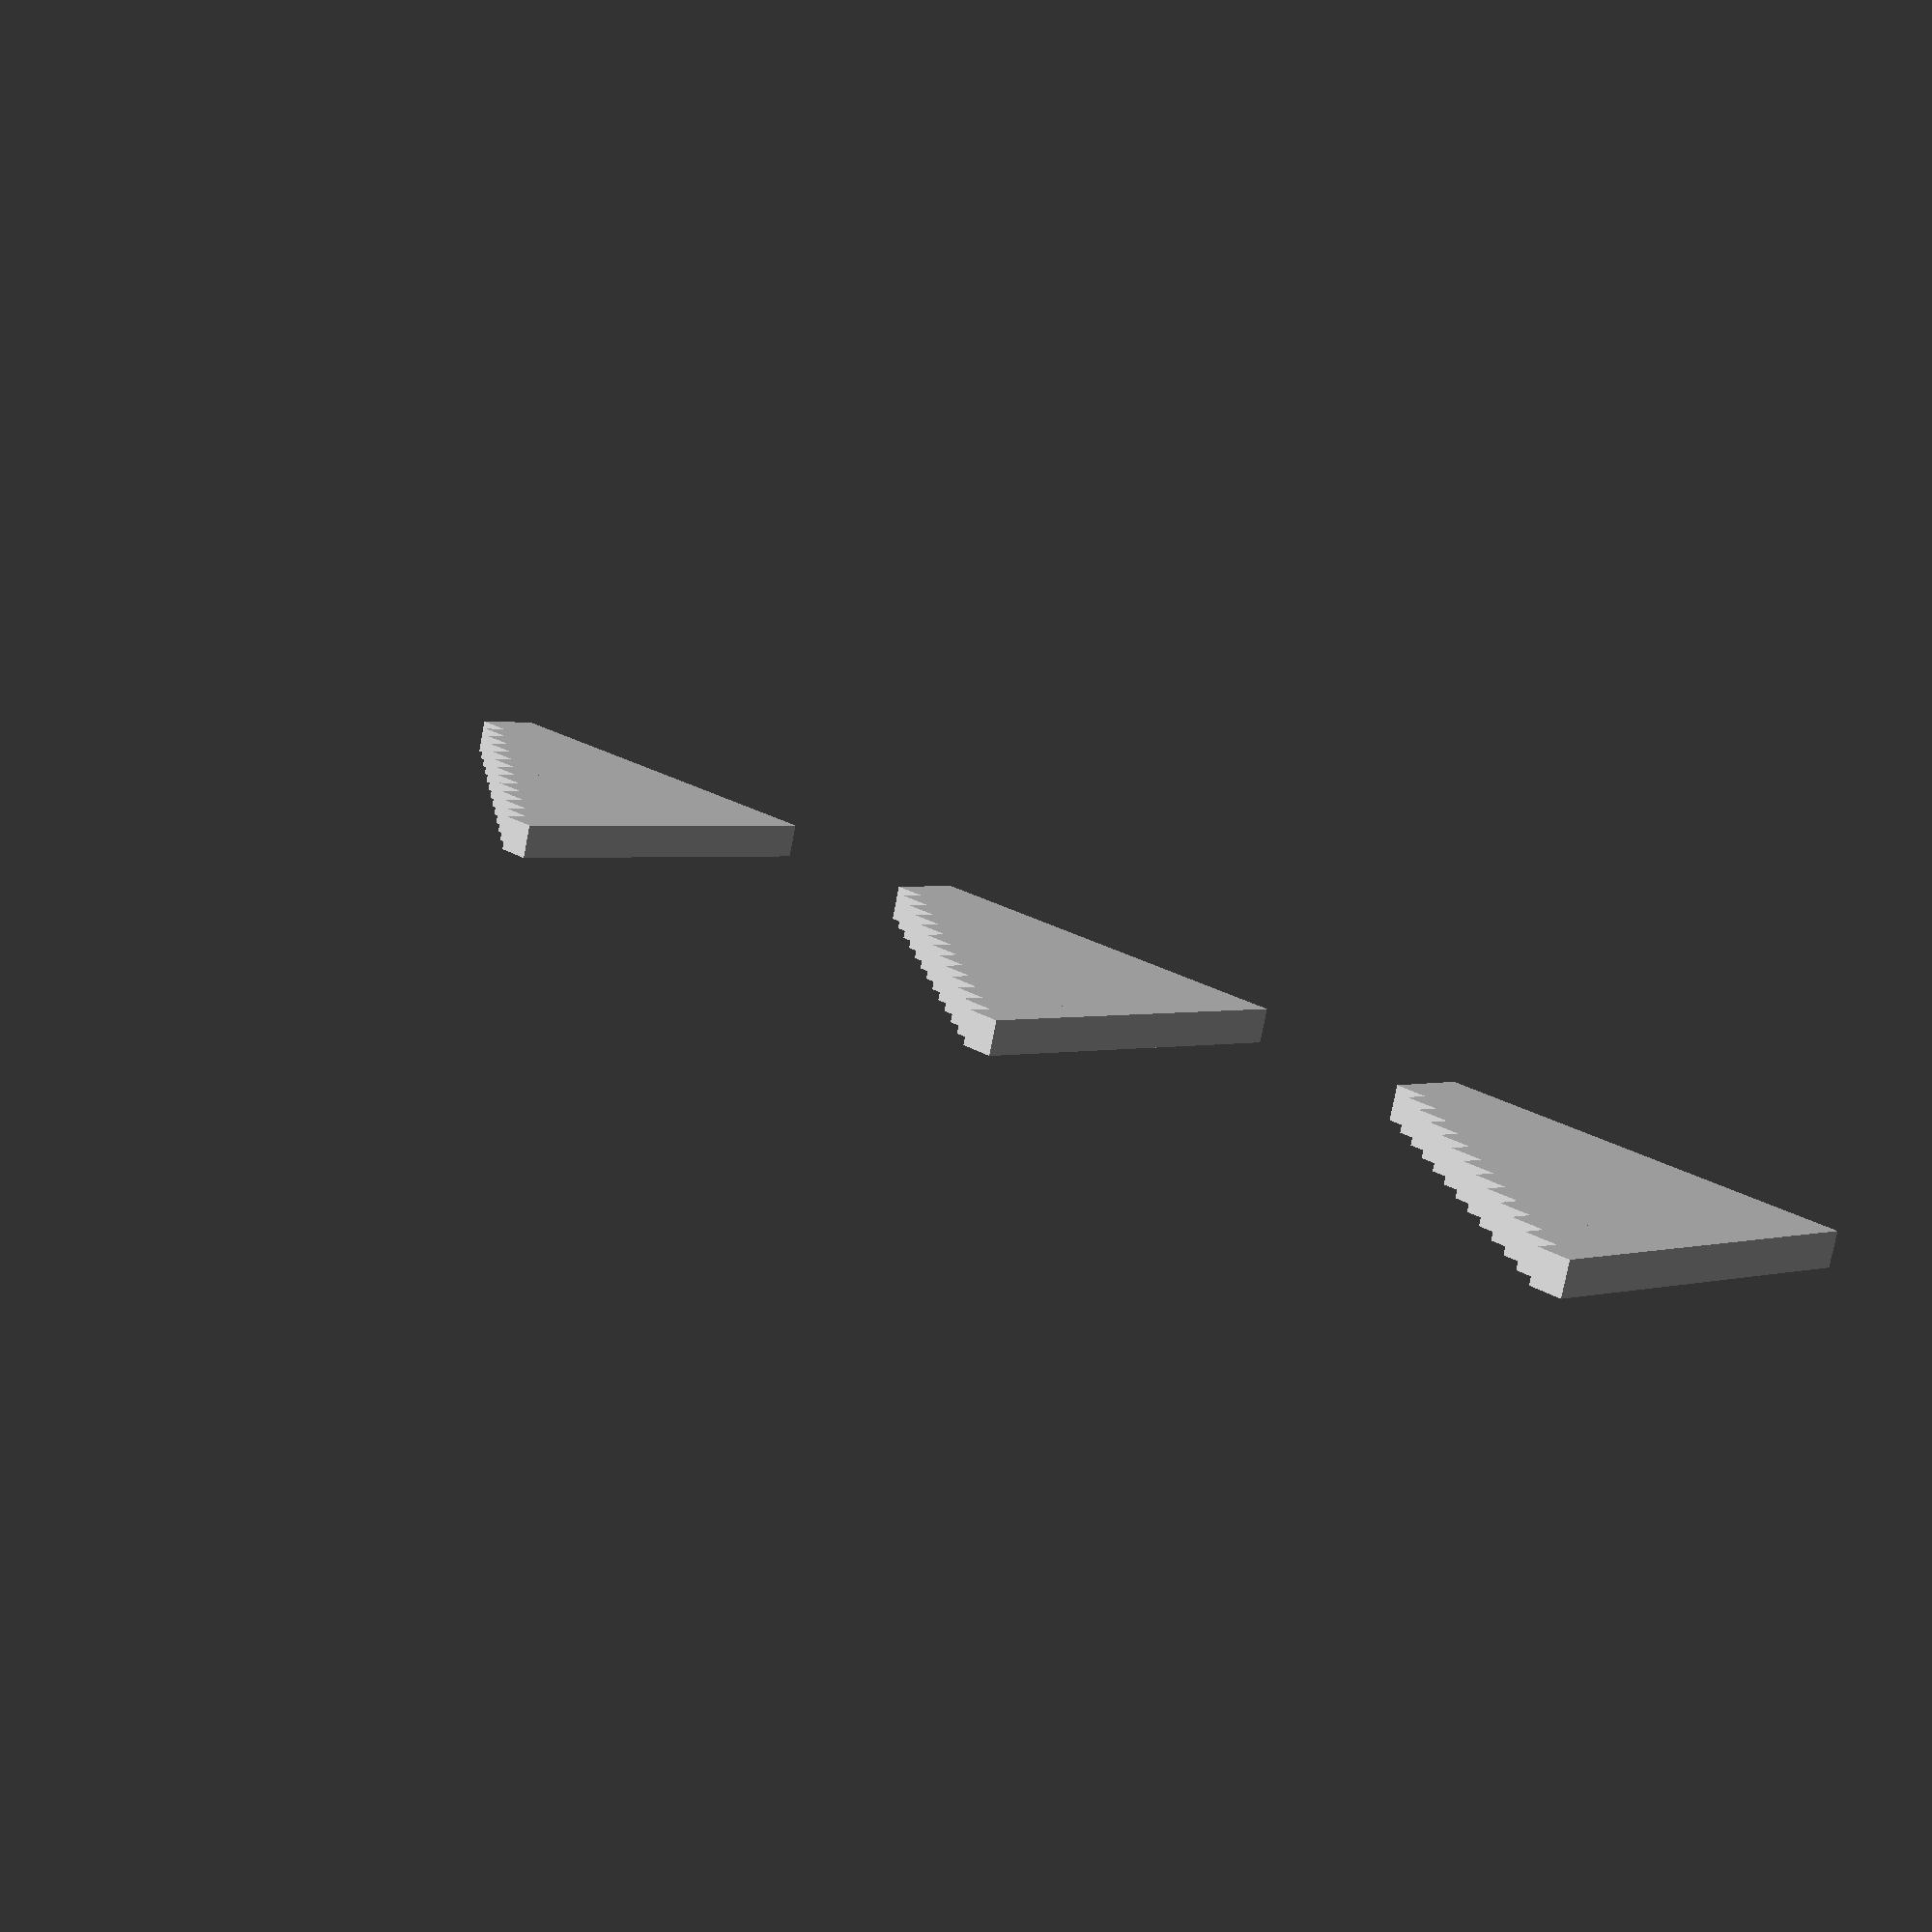
<openscad>
$level_height = 0.75;
$level_width=1;
$post_amount = 3;

for(p=[0:1:($post_amount-1)]){
    translate([20*(p-1),0])
    union(){
        for(i=[0:1:12]){
            translate([i*$level_width,0])
            square([$level_width, 2+i*$level_height+p*$level_height/$post_amount]);
        }
    }
}

</openscad>
<views>
elev=257.7 azim=315.2 roll=10.9 proj=p view=solid
</views>
